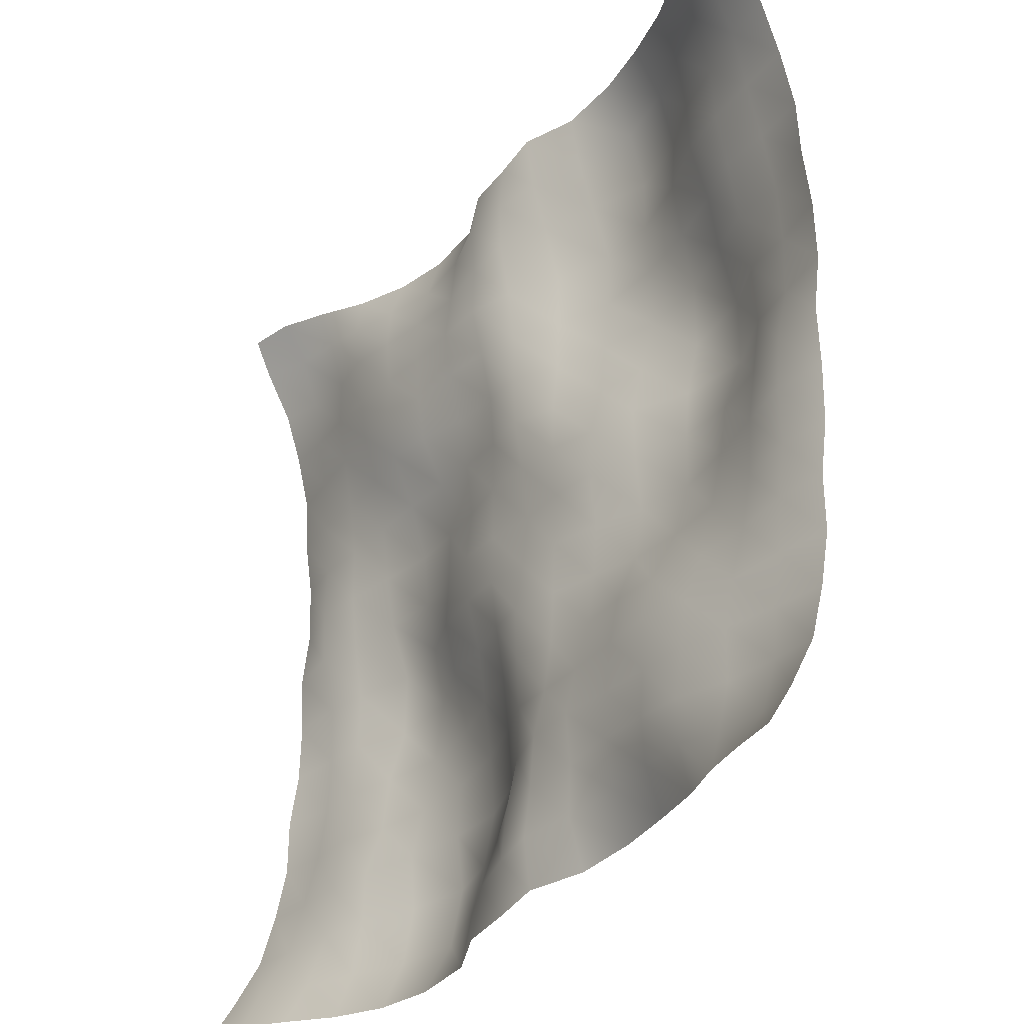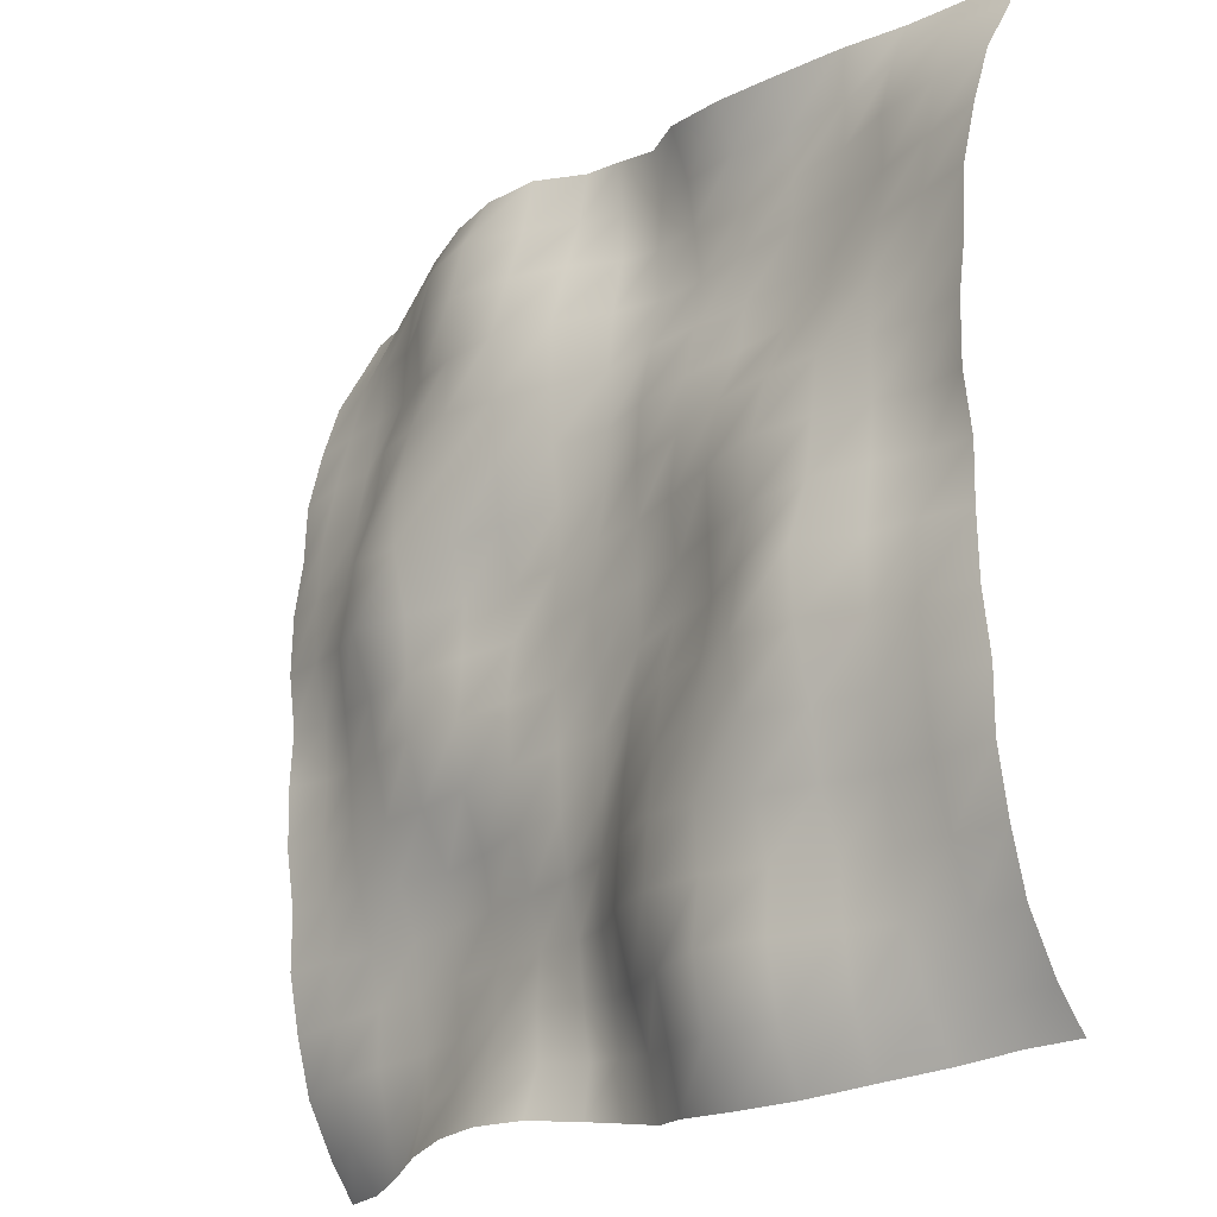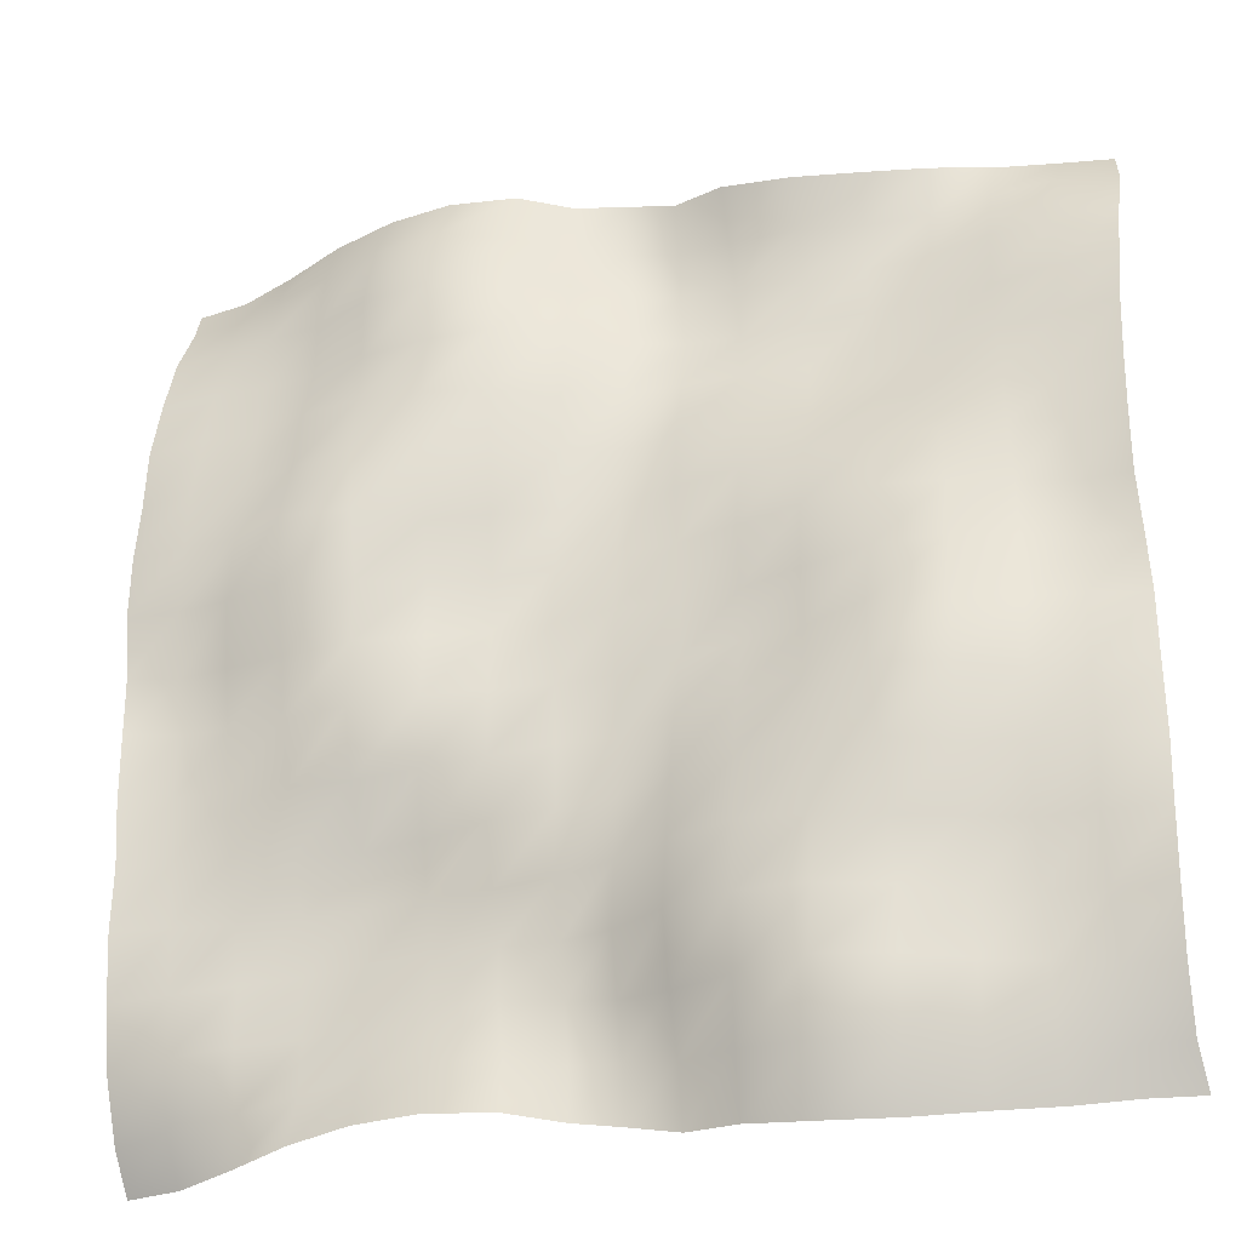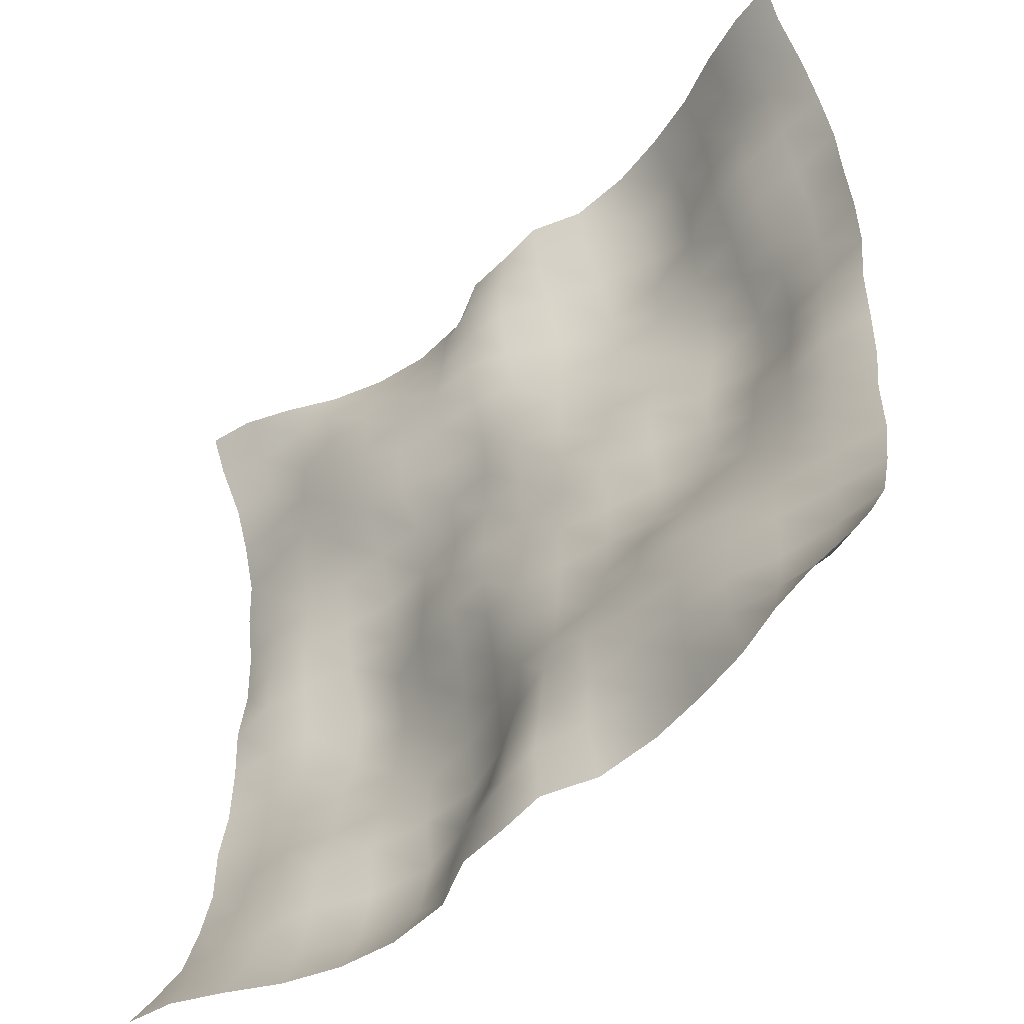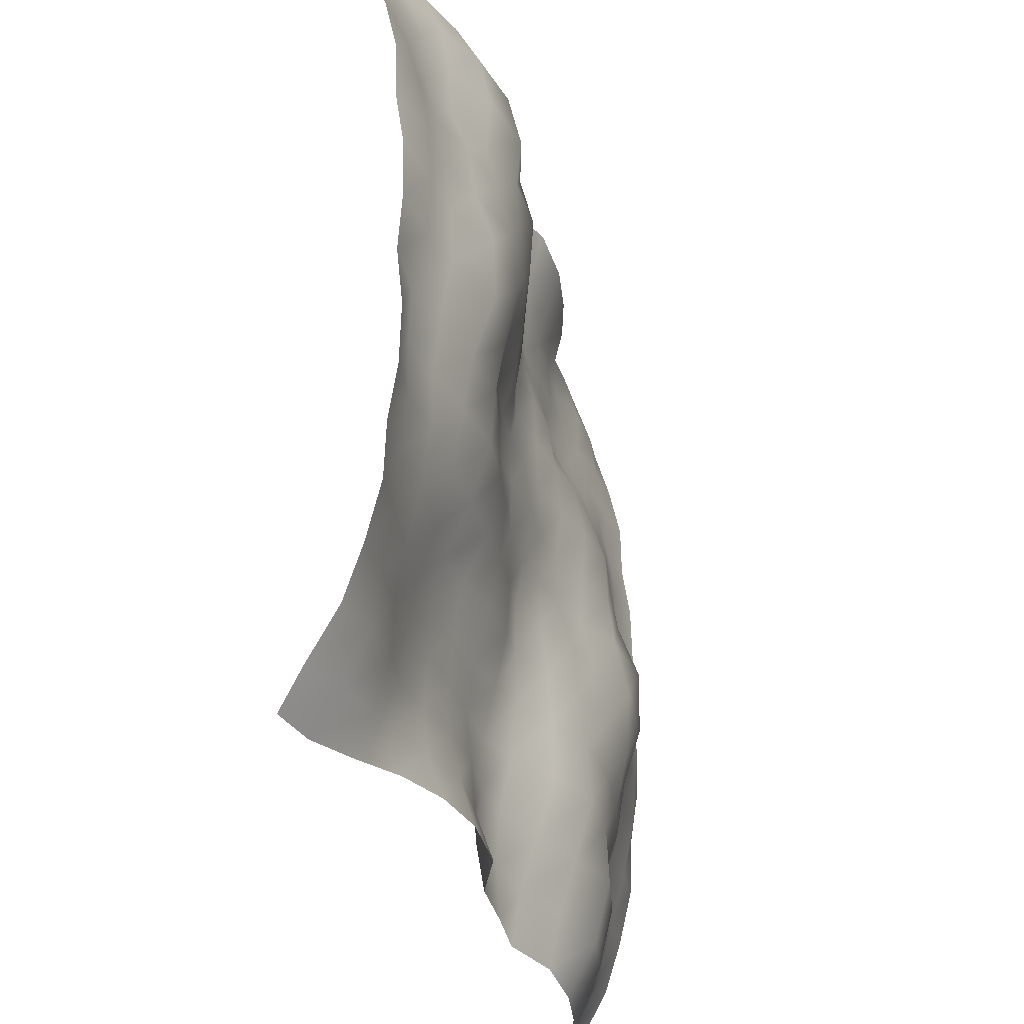
<metadata>
{"format":"obj","ext":"obj","renderer":"f3d","projection":"perspective","resolution":1024,"background":"white","views":[{"elev":-31.8,"azim":54.5,"up":"+Z"},{"elev":-21.5,"azim":-130.5,"up":"+Z"},{"elev":-29.4,"azim":-163.8,"up":"+Z"},{"elev":-49.7,"azim":44.3,"up":"+Z"},{"elev":-32.1,"azim":105.6,"up":"+Z"}]}
</metadata>
<code>
o Plan.003_Plan.001
v 3.007e+04 -6268 -2.885e+04
v 2.671e+04 -5686 -2.88e+04
v 2.302e+04 -4431 -2.834e+04
v 1.92e+04 -2767 -2.79e+04
v 1.505e+04 -1558 -2.756e+04
v 1.094e+04 -865.6 -2.756e+04
v 6517 -992.6 -2.786e+04
v 3072 -2571 -2.827e+04
v -97.46 -2484 -2.885e+04
v -3267 -2571 -2.943e+04
v -6712 -992.6 -2.984e+04
v -1.113e+04 -865.6 -3.013e+04
v -1.524e+04 -1558 -3.013e+04
v -1.939e+04 -2767 -2.98e+04
v -2.322e+04 -4431 -2.935e+04
v -2.69e+04 -5686 -2.889e+04
v -3.027e+04 -6268 -2.885e+04
v 3.038e+04 -4790 -2.631e+04
v 2.677e+04 -3670 -2.608e+04
v 2.268e+04 -3422 -2.556e+04
v 1.89e+04 -3374 -2.477e+04
v 1.501e+04 -2679 -2.439e+04
v 1.094e+04 -1846 -2.426e+04
v 6660 -2160 -2.444e+04
v 3240 -3101 -2.486e+04
v 78.64 -2659 -2.519e+04
v -3165 -1926 -2.571e+04
v -6686 -213.3 -2.603e+04
v -1.107e+04 1123 -2.646e+04
v -1.559e+04 248.2 -2.65e+04
v -1.948e+04 -1380 -2.644e+04
v -2.327e+04 -2800 -2.65e+04
v -2.68e+04 -4492 -2.646e+04
v -2.996e+04 -4790 -2.631e+04
v 3.03e+04 -2795 -2.266e+04
v 2.664e+04 -2387 -2.224e+04
v 2.251e+04 -2432 -2.191e+04
v 1.874e+04 -3214 -2.166e+04
v 1.499e+04 -2917 -2.126e+04
v 1.1e+04 -2620 -2.099e+04
v 7024 -2308 -2.107e+04
v 3362 -2711 -2.133e+04
v 306 -2392 -2.168e+04
v -3036 -749.1 -2.214e+04
v -6859 843.7 -2.227e+04
v -1.122e+04 2104 -2.213e+04
v -1.584e+04 1163 -2.221e+04
v -1.954e+04 -680 -2.227e+04
v -2.311e+04 -1457 -2.249e+04
v -2.666e+04 -2417 -2.274e+04
v -3.004e+04 -2795 -2.266e+04
v 3.014e+04 -1643 -1.882e+04
v 2.644e+04 -1912 -1.858e+04
v 2.252e+04 -2408 -1.832e+04
v 1.881e+04 -2728 -1.812e+04
v 1.499e+04 -2659 -1.791e+04
v 1.112e+04 -2527 -1.779e+04
v 7162 -2663 -1.765e+04
v 3659 -2619 -1.778e+04
v 395.1 -1617 -1.787e+04
v -3013 425.3 -1.791e+04
v -7210 1900 -1.802e+04
v -1.15e+04 1861 -1.806e+04
v -1.582e+04 892.3 -1.831e+04
v -1.953e+04 -555.1 -1.864e+04
v -2.301e+04 -1133 -1.866e+04
v -2.654e+04 -1382 -1.882e+04
v -3.019e+04 -1643 -1.882e+04
v 2.998e+04 -759 -1.478e+04
v 2.641e+04 -1270 -1.475e+04
v 2.262e+04 -1756 -1.487e+04
v 1.882e+04 -2307 -1.483e+04
v 1.507e+04 -2667 -1.449e+04
v 1.133e+04 -2266 -1.434e+04
v 7395 -2035 -1.442e+04
v 3671 -1761 -1.426e+04
v 217.4 -1341 -1.391e+04
v -3209 241.4 -1.373e+04
v -7293 1656 -1.375e+04
v -1.148e+04 2080 -1.417e+04
v -1.566e+04 1702 -1.46e+04
v -1.962e+04 795.3 -1.477e+04
v -2.31e+04 -420 -1.482e+04
v -2.654e+04 -361.4 -1.489e+04
v -3.035e+04 -759 -1.478e+04
v 2.987e+04 -664.7 -1.079e+04
v 2.65e+04 -1058 -1.088e+04
v 2.288e+04 -874.9 -1.107e+04
v 1.893e+04 -1017 -1.126e+04
v 1.515e+04 -1837 -1.132e+04
v 1.147e+04 -1667 -1.107e+04
v 7537 -1013 -1.071e+04
v 3473 -1043 -1.042e+04
v 47.6 -1405 -1.005e+04
v -3391 -31.73 -9786
v -7302 1187 -9715
v -1.13e+04 2384 -9882
v -1.559e+04 2604 -1.041e+04
v -1.976e+04 1382 -1.072e+04
v -2.315e+04 335.9 -1.078e+04
v -2.676e+04 372.1 -1.079e+04
v -3.047e+04 -664.7 -1.079e+04
v 2.986e+04 -85.09 -6841
v 2.653e+04 -555.4 -6932
v 2.306e+04 -260.6 -7114
v 1.921e+04 -99.39 -7396
v 1.538e+04 20.89 -7603
v 1.132e+04 8.637 -7390
v 7397 -411.3 -6926
v 3446 -807.2 -6559
v -89.02 -1414 -6347
v -3511 -553.6 -5926
v -7427 672.5 -5671
v -1.126e+04 1274 -5576
v -1.52e+04 2935 -6021
v -1.987e+04 2637 -6583
v -2.341e+04 806.6 -6584
v -2.683e+04 614.2 -6628
v -3.048e+04 -85.09 -6841
v 2.986e+04 17.6 -2591
v 2.658e+04 -650.4 -2832
v 2.324e+04 -123.3 -3104
v 1.948e+04 645.6 -3364
v 1.537e+04 1294 -3437
v 1.114e+04 748.6 -3148
v 7270 3.632 -2871
v 3535 -736.8 -2740
v -63.39 -806 -2692
v -3786 -820.3 -2308
v -7437 -296.6 -1909
v -1.123e+04 412.9 -1894
v -1.509e+04 2042 -1743
v -1.977e+04 2692 -1889
v -2.361e+04 972.2 -2254
v -2.687e+04 473 -2339
v -3.048e+04 17.6 -2591
v 3.007e+04 -325.4 1321
v 2.669e+04 -455.9 897.2
v 2.338e+04 343.2 669.9
v 1.951e+04 1230 450.6
v 1.52e+04 1521 646.8
v 1.098e+04 547.2 852.6
v 7248 -479.3 1051
v 3689 -616.7 1174
v -97.46 -278.2 1321
v -3884 -616.7 1468
v -7442 -479.3 1592
v -1.118e+04 547.2 1790
v -1.539e+04 1521 1996
v -1.97e+04 1230 2192
v -2.357e+04 343.2 1973
v -2.688e+04 -455.9 1745
v -3.027e+04 -325.4 1321
v 3.028e+04 17.6 5234
v 2.668e+04 473 4981
v 2.341e+04 972.2 4896
v 1.958e+04 2692 4531
v 1.49e+04 2042 4386
v 1.103e+04 412.9 4537
v 7242 -296.6 4551
v 3591 -820.3 4951
v -131.5 -806 5334
v -3730 -736.8 5383
v -7465 3.632 5513
v -1.133e+04 748.6 5791
v -1.556e+04 1294 6080
v -1.967e+04 645.6 6006
v -2.344e+04 -123.3 5747
v -2.677e+04 -650.4 5475
v -3.005e+04 17.6 5234
v 3.028e+04 -85.09 9484
v 2.664e+04 614.2 9270
v 2.321e+04 806.6 9227
v 1.967e+04 2637 9225
v 1.5e+04 2935 8663
v 1.106e+04 1274 8219
v 7232 672.5 8314
v 3316 -553.6 8569
v -105.9 -1414 8990
v -3640 -807.2 9201
v -7592 -411.3 9569
v -1.151e+04 8.637 1.003e+04
v -1.557e+04 20.89 1.025e+04
v -1.941e+04 -99.39 1.004e+04
v -2.326e+04 -260.6 9756
v -2.673e+04 -555.4 9575
v -3.005e+04 -85.09 9484
v 3.027e+04 -664.7 1.343e+04
v 2.656e+04 372.1 1.343e+04
v 2.295e+04 335.9 1.343e+04
v 1.957e+04 1382 1.337e+04
v 1.539e+04 2604 1.305e+04
v 1.111e+04 2384 1.252e+04
v 7107 1187 1.236e+04
v 3196 -31.73 1.243e+04
v -242.5 -1405 1.269e+04
v -3668 -1043 1.306e+04
v -7732 -1013 1.335e+04
v -1.166e+04 -1667 1.371e+04
v -1.535e+04 -1837 1.396e+04
v -1.912e+04 -1017 1.39e+04
v -2.308e+04 -874.9 1.372e+04
v -2.67e+04 -1058 1.352e+04
v -3.006e+04 -664.7 1.343e+04
v 3.016e+04 -759 1.742e+04
v 2.634e+04 -361.4 1.753e+04
v 2.291e+04 -420 1.747e+04
v 1.943e+04 795.3 1.742e+04
v 1.547e+04 1702 1.724e+04
v 1.128e+04 2080 1.682e+04
v 7098 1656 1.639e+04
v 3014 241.4 1.637e+04
v -412.3 -1341 1.656e+04
v -3865 -1761 1.69e+04
v -7590 -2035 1.706e+04
v -1.152e+04 -2266 1.698e+04
v -1.527e+04 -2667 1.714e+04
v -1.902e+04 -2307 1.747e+04
v -2.281e+04 -1756 1.751e+04
v -2.66e+04 -1270 1.739e+04
v -3.018e+04 -759 1.742e+04
v 3e+04 -1643 2.146e+04
v 2.634e+04 -1382 2.146e+04
v 2.282e+04 -1133 2.131e+04
v 1.933e+04 -555.1 2.129e+04
v 1.562e+04 892.3 2.095e+04
v 1.131e+04 1861 2.07e+04
v 7015 1900 2.066e+04
v 2818 425.3 2.056e+04
v -590 -1617 2.051e+04
v -3854 -2619 2.042e+04
v -7357 -2663 2.029e+04
v -1.131e+04 -2527 2.043e+04
v -1.518e+04 -2659 2.055e+04
v -1.9e+04 -2728 2.076e+04
v -2.272e+04 -2408 2.096e+04
v -2.663e+04 -1912 2.123e+04
v -3.034e+04 -1643 2.146e+04
v 2.984e+04 -2795 2.53e+04
v 2.646e+04 -2417 2.539e+04
v 2.291e+04 -1457 2.513e+04
v 1.934e+04 -680 2.491e+04
v 1.565e+04 1163 2.485e+04
v 1.103e+04 2104 2.477e+04
v 6664 843.7 2.491e+04
v 2841 -749.1 2.478e+04
v -500.9 -2392 2.433e+04
v -3557 -2711 2.398e+04
v -7219 -2308 2.371e+04
v -1.12e+04 -2620 2.363e+04
v -1.518e+04 -2917 2.39e+04
v -1.893e+04 -3214 2.43e+04
v -2.271e+04 -2432 2.455e+04
v -2.684e+04 -2387 2.488e+04
v -3.049e+04 -2795 2.53e+04
v 2.976e+04 -4790 2.896e+04
v 2.66e+04 -4492 2.91e+04
v 2.308e+04 -2800 2.914e+04
v 1.928e+04 -1380 2.908e+04
v 1.54e+04 248.2 2.915e+04
v 1.087e+04 1123 2.91e+04
v 6491 -213.3 2.867e+04
v 2970 -1926 2.835e+04
v -273.6 -2659 2.783e+04
v -3435 -3101 2.75e+04
v -6855 -2160 2.708e+04
v -1.114e+04 -1846 2.69e+04
v -1.52e+04 -2679 2.703e+04
v -1.909e+04 -3374 2.741e+04
v -2.288e+04 -3422 2.821e+04
v -2.697e+04 -3670 2.872e+04
v -3.057e+04 -4790 2.896e+04
v 3.007e+04 -6268 3.149e+04
v 2.671e+04 -5686 3.153e+04
v 2.302e+04 -4431 3.2e+04
v 1.92e+04 -2767 3.244e+04
v 1.505e+04 -1558 3.278e+04
v 1.094e+04 -865.6 3.277e+04
v 6517 -992.6 3.248e+04
v 3072 -2571 3.207e+04
v -97.46 -2484 3.149e+04
v -3267 -2571 3.091e+04
v -6712 -992.6 3.05e+04
v -1.113e+04 -865.6 3.02e+04
v -1.524e+04 -1558 3.02e+04
v -1.939e+04 -2767 3.054e+04
v -2.322e+04 -4431 3.098e+04
v -2.69e+04 -5686 3.145e+04
v -3.027e+04 -6268 3.149e+04
f 1 18 19 2
f 2 19 20 3
f 3 20 21 4
f 4 21 22 5
f 5 22 23 6
f 6 23 24 7
f 7 24 25 8
f 8 25 26 9
f 9 26 27 10
f 10 27 28 11
f 11 28 29 12
f 12 29 30 13
f 13 30 31 14
f 14 31 32 15
f 15 32 33 16
f 16 33 34 17
f 18 35 36 19
f 19 36 37 20
f 20 37 38 21
f 21 38 39 22
f 22 39 40 23
f 23 40 41 24
f 24 41 42 25
f 25 42 43 26
f 26 43 44 27
f 27 44 45 28
f 28 45 46 29
f 29 46 47 30
f 30 47 48 31
f 31 48 49 32
f 32 49 50 33
f 33 50 51 34
f 35 52 53 36
f 36 53 54 37
f 37 54 55 38
f 38 55 56 39
f 39 56 57 40
f 40 57 58 41
f 41 58 59 42
f 42 59 60 43
f 43 60 61 44
f 44 61 62 45
f 45 62 63 46
f 46 63 64 47
f 47 64 65 48
f 48 65 66 49
f 49 66 67 50
f 50 67 68 51
f 52 69 70 53
f 53 70 71 54
f 54 71 72 55
f 55 72 73 56
f 56 73 74 57
f 57 74 75 58
f 58 75 76 59
f 59 76 77 60
f 60 77 78 61
f 61 78 79 62
f 62 79 80 63
f 63 80 81 64
f 64 81 82 65
f 65 82 83 66
f 66 83 84 67
f 67 84 85 68
f 69 86 87 70
f 70 87 88 71
f 71 88 89 72
f 72 89 90 73
f 73 90 91 74
f 74 91 92 75
f 75 92 93 76
f 76 93 94 77
f 77 94 95 78
f 78 95 96 79
f 79 96 97 80
f 80 97 98 81
f 81 98 99 82
f 82 99 100 83
f 83 100 101 84
f 84 101 102 85
f 86 103 104 87
f 87 104 105 88
f 88 105 106 89
f 89 106 107 90
f 90 107 108 91
f 91 108 109 92
f 92 109 110 93
f 93 110 111 94
f 94 111 112 95
f 95 112 113 96
f 96 113 114 97
f 97 114 115 98
f 98 115 116 99
f 99 116 117 100
f 100 117 118 101
f 101 118 119 102
f 103 120 121 104
f 104 121 122 105
f 105 122 123 106
f 106 123 124 107
f 107 124 125 108
f 108 125 126 109
f 109 126 127 110
f 110 127 128 111
f 111 128 129 112
f 112 129 130 113
f 113 130 131 114
f 114 131 132 115
f 115 132 133 116
f 116 133 134 117
f 117 134 135 118
f 118 135 136 119
f 120 137 138 121
f 121 138 139 122
f 122 139 140 123
f 123 140 141 124
f 124 141 142 125
f 125 142 143 126
f 126 143 144 127
f 127 144 145 128
f 128 145 146 129
f 129 146 147 130
f 130 147 148 131
f 131 148 149 132
f 132 149 150 133
f 133 150 151 134
f 134 151 152 135
f 135 152 153 136
f 137 154 155 138
f 138 155 156 139
f 139 156 157 140
f 140 157 158 141
f 141 158 159 142
f 142 159 160 143
f 143 160 161 144
f 144 161 162 145
f 145 162 163 146
f 146 163 164 147
f 147 164 165 148
f 148 165 166 149
f 149 166 167 150
f 150 167 168 151
f 151 168 169 152
f 152 169 170 153
f 154 171 172 155
f 155 172 173 156
f 156 173 174 157
f 157 174 175 158
f 158 175 176 159
f 159 176 177 160
f 160 177 178 161
f 161 178 179 162
f 162 179 180 163
f 163 180 181 164
f 164 181 182 165
f 165 182 183 166
f 166 183 184 167
f 167 184 185 168
f 168 185 186 169
f 169 186 187 170
f 171 188 189 172
f 172 189 190 173
f 173 190 191 174
f 174 191 192 175
f 175 192 193 176
f 176 193 194 177
f 177 194 195 178
f 178 195 196 179
f 179 196 197 180
f 180 197 198 181
f 181 198 199 182
f 182 199 200 183
f 183 200 201 184
f 184 201 202 185
f 185 202 203 186
f 186 203 204 187
f 188 205 206 189
f 189 206 207 190
f 190 207 208 191
f 191 208 209 192
f 192 209 210 193
f 193 210 211 194
f 194 211 212 195
f 195 212 213 196
f 196 213 214 197
f 197 214 215 198
f 198 215 216 199
f 199 216 217 200
f 200 217 218 201
f 201 218 219 202
f 202 219 220 203
f 203 220 221 204
f 205 222 223 206
f 206 223 224 207
f 207 224 225 208
f 208 225 226 209
f 209 226 227 210
f 210 227 228 211
f 211 228 229 212
f 212 229 230 213
f 213 230 231 214
f 214 231 232 215
f 215 232 233 216
f 216 233 234 217
f 217 234 235 218
f 218 235 236 219
f 219 236 237 220
f 220 237 238 221
f 222 239 240 223
f 223 240 241 224
f 224 241 242 225
f 225 242 243 226
f 226 243 244 227
f 227 244 245 228
f 228 245 246 229
f 229 246 247 230
f 230 247 248 231
f 231 248 249 232
f 232 249 250 233
f 233 250 251 234
f 234 251 252 235
f 235 252 253 236
f 236 253 254 237
f 237 254 255 238
f 239 256 257 240
f 240 257 258 241
f 241 258 259 242
f 242 259 260 243
f 243 260 261 244
f 244 261 262 245
f 245 262 263 246
f 246 263 264 247
f 247 264 265 248
f 248 265 266 249
f 249 266 267 250
f 250 267 268 251
f 251 268 269 252
f 252 269 270 253
f 253 270 271 254
f 254 271 272 255
f 256 273 274 257
f 257 274 275 258
f 258 275 276 259
f 259 276 277 260
f 260 277 278 261
f 261 278 279 262
f 262 279 280 263
f 263 280 281 264
f 264 281 282 265
f 265 282 283 266
f 266 283 284 267
f 267 284 285 268
f 268 285 286 269
f 269 286 287 270
f 270 287 288 271
f 271 288 289 272

</code>
